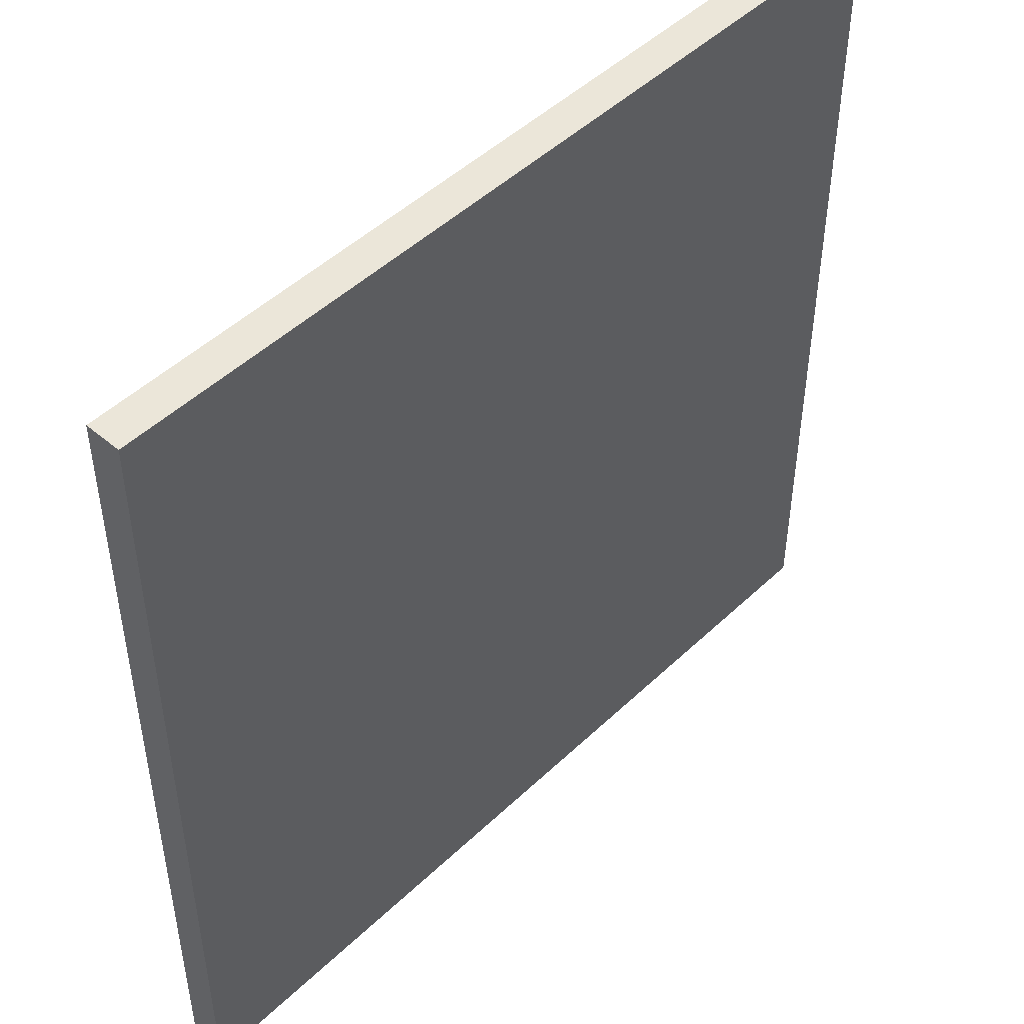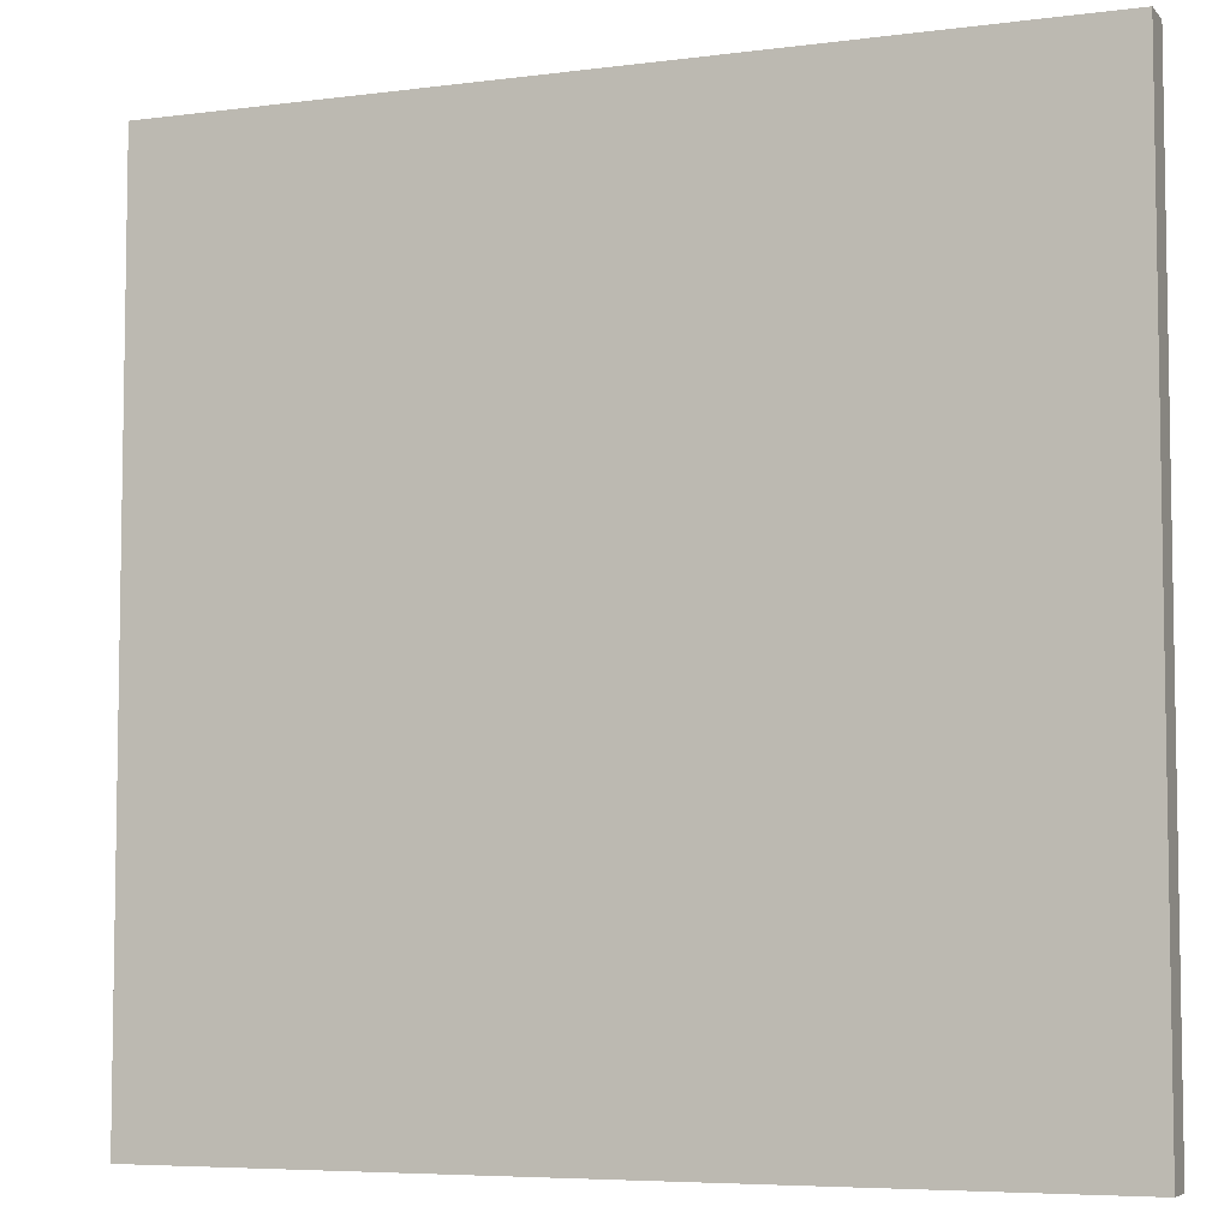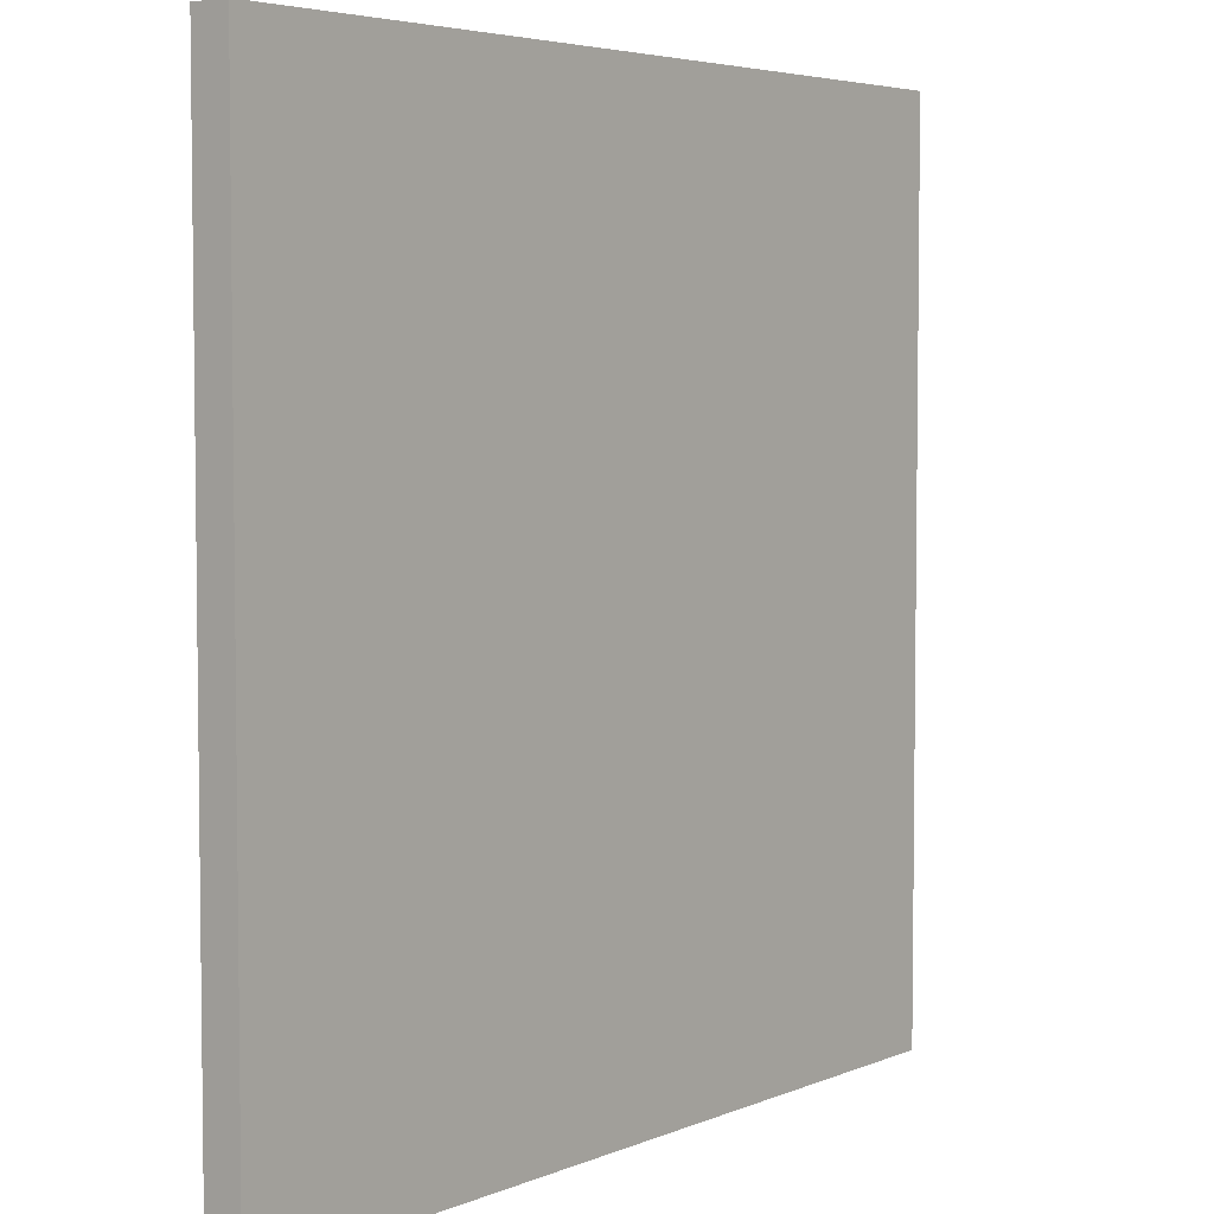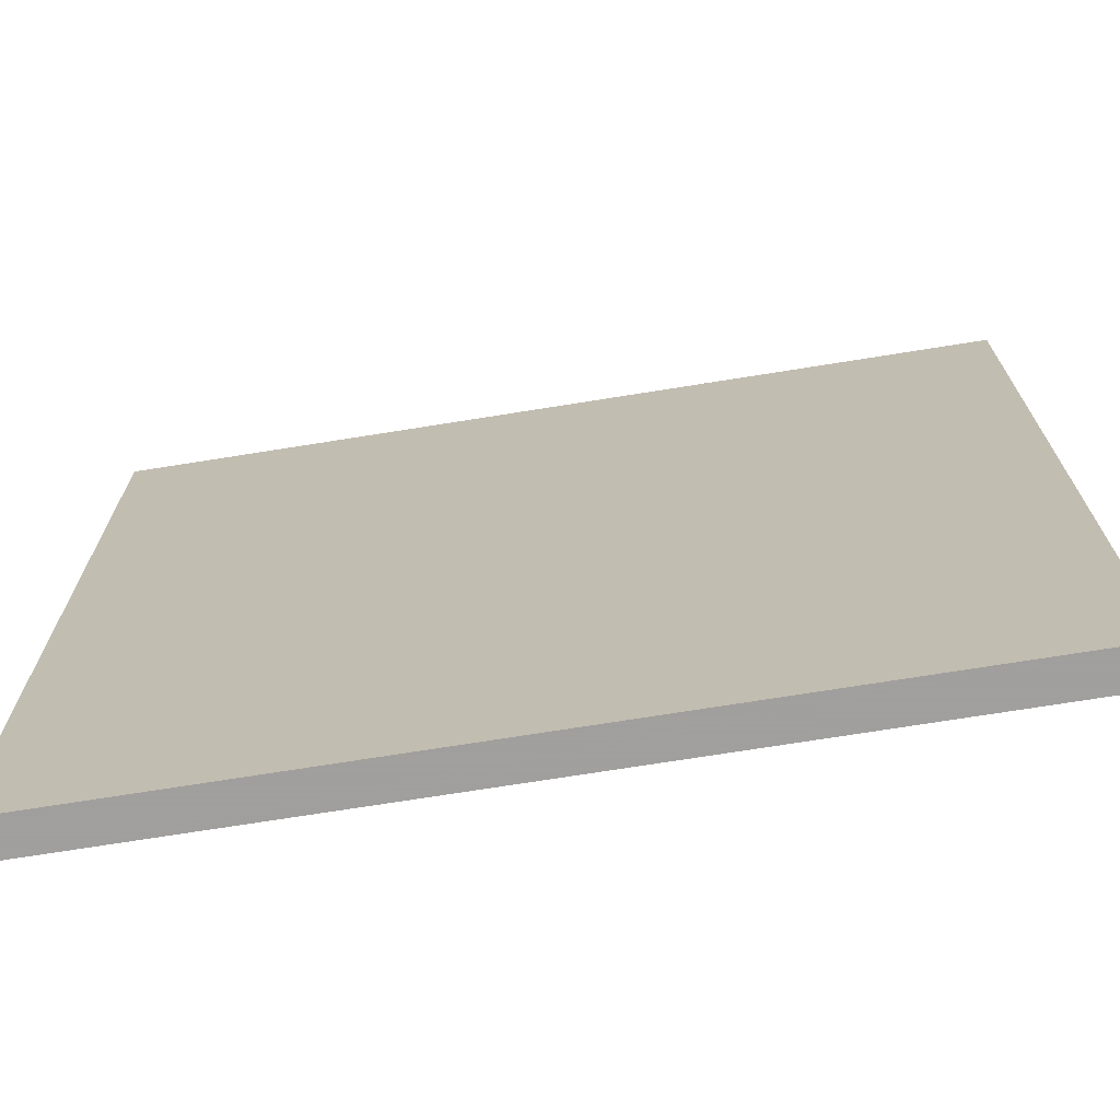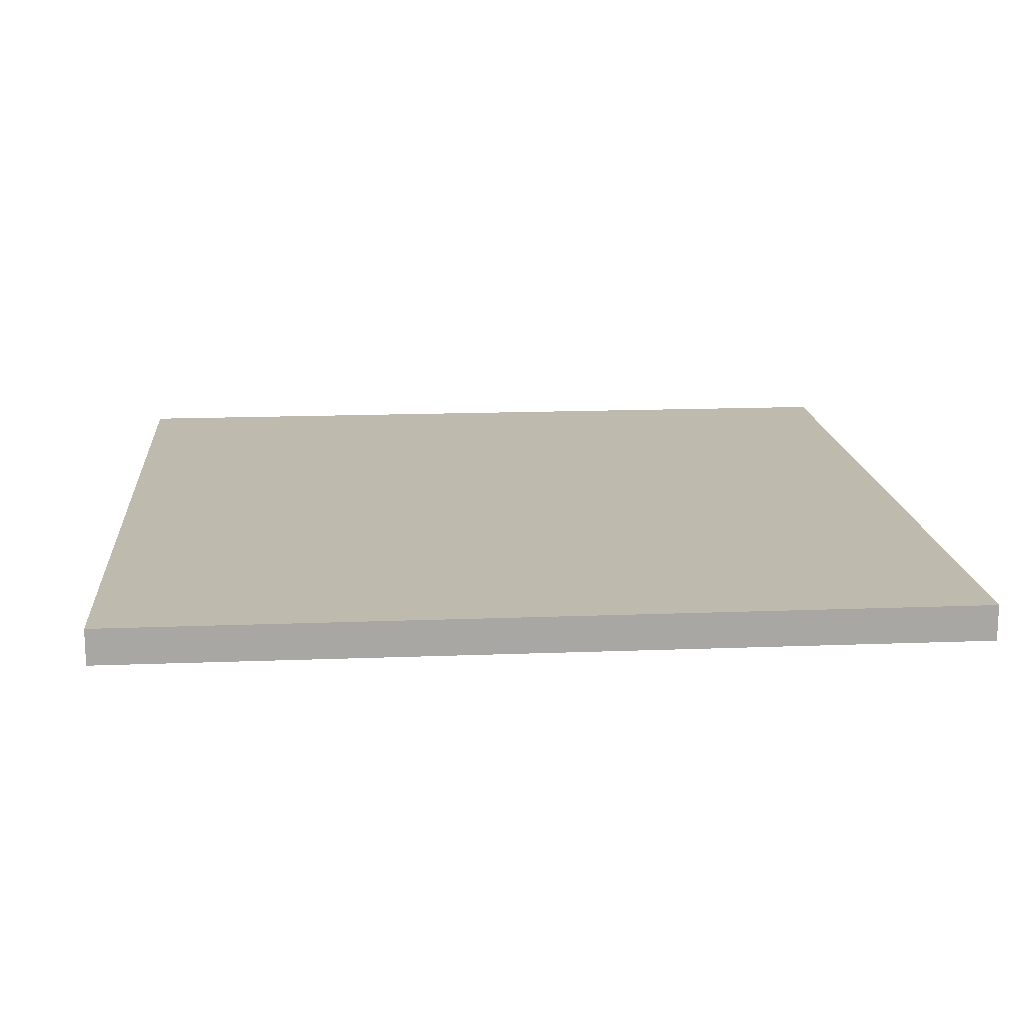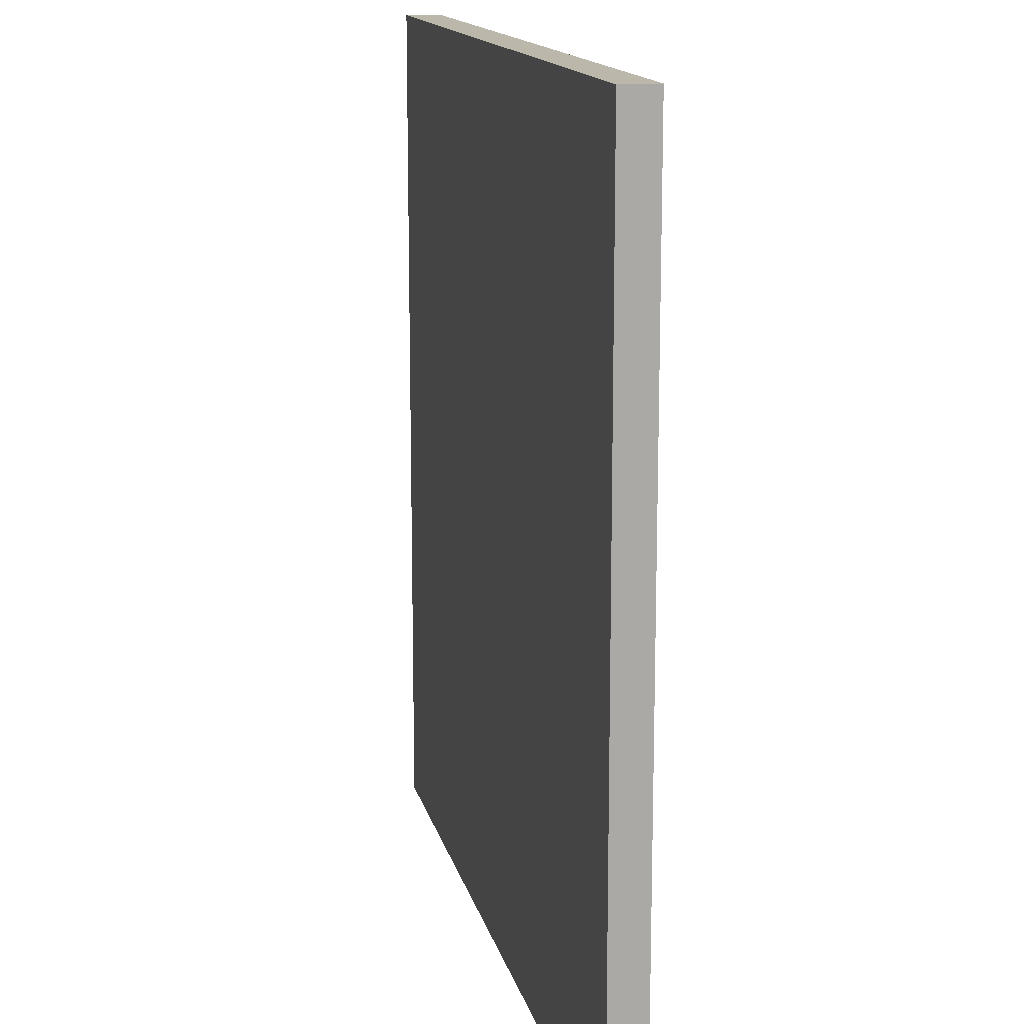
<metadata>
{"format":"obj","ext":"obj","renderer":"f3d","projection":"perspective","resolution":1024,"background":"white","views":[{"elev":48.2,"azim":-46.6,"up":"+Y"},{"elev":-6.0,"azim":-158.5,"up":"+Y"},{"elev":4.7,"azim":-52.4,"up":"+Y"},{"elev":-71.5,"azim":-170.9,"up":"+Y"},{"elev":15.6,"azim":85.3,"up":"+Z"},{"elev":14.5,"azim":-102.5,"up":"+Y"}]}
</metadata>
<code>
v -0.06 -0.06 -0.0025
v -0.06 -0.06  0.0025
v  0.06 -0.06  0.0025
v  0.06 -0.06 -0.0025
v  0.06  0.06 -0.0025
v  0.06  0.06  0.0025
v -0.06  0.06  0.0025
v -0.06  0.06 -0.0025
f 1 2 3
f 1 3 2
f 1 3 4
f 1 4 3
f 1 2 7
f 1 7 2
f 1 7 8
f 1 8 7
f 2 3 7
f 2 7 3
f 3 6 7
f 3 7 6
f 5 6 7
f 5 7 6
f 5 7 8
f 5 8 7
f 3 4 5
f 3 5 4
f 3 5 6
f 3 6 5
f 1 4 5
f 1 5 4
f 1 5 8
f 1 8 5

</code>
